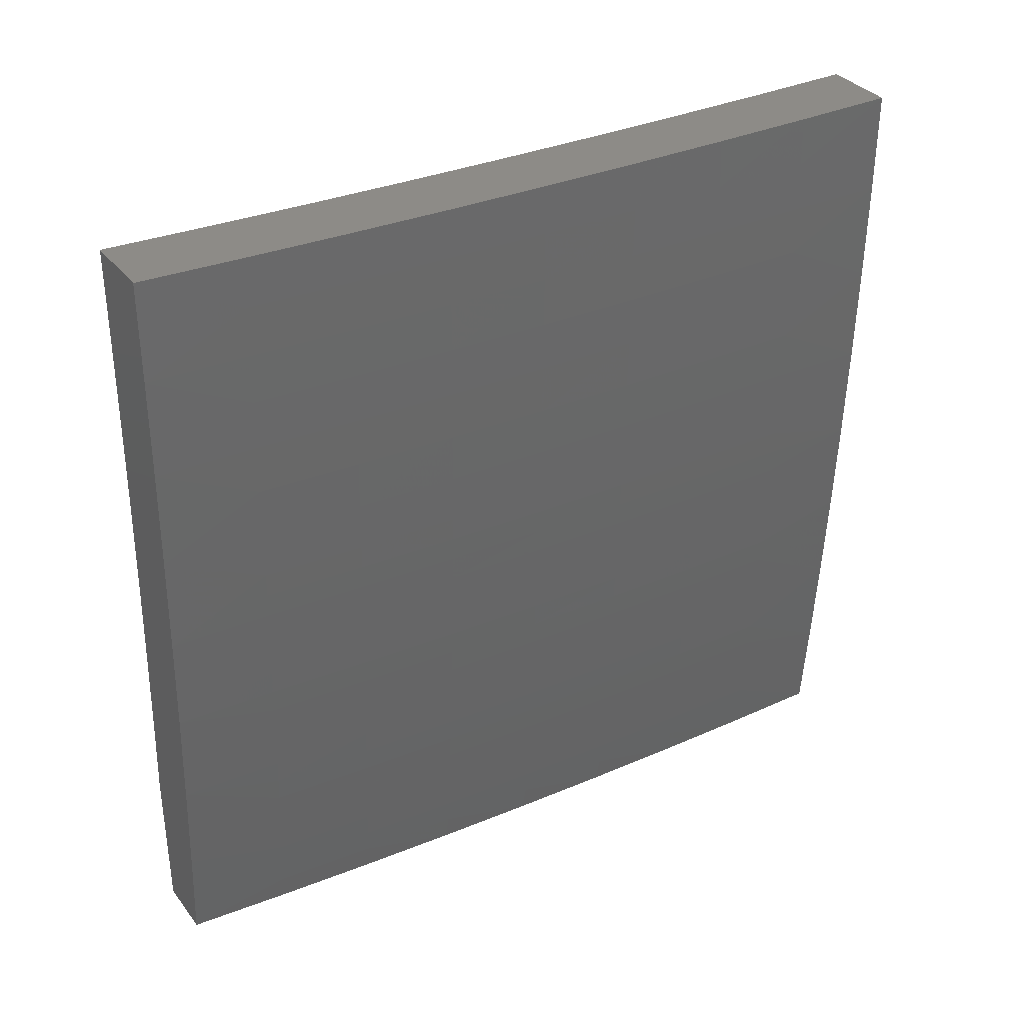
<metadata>
{"format":"stl","ext":"stl","renderer":"f3d","projection":"perspective","resolution":1024,"background":"white","views":[{"elev":34.5,"azim":-122.1,"up":"+Z"}]}
</metadata>
<code>
# stl→obj: 408 verts, 812 faces
v -11.16 -1.336e-15 -0.1252
v -11.16 -1.337e-15 0
v -11.16 0.1237 -0.06158
v -11.16 0.1252 -5.129e-52
v -11.16 0.2479 -0.06158
v -11.16 0.2504 -7.537e-52
v -11.16 0.3727 -0.06158
v -11.16 0.3755 -7.851e-52
v -11.15 0.4979 -0.06158
v -11.15 0.5006 -6.699e-52
v -11.15 0.6237 -0.06158
v -11.15 0.6255 -4.71e-52
v -11.14 0.7504 -0.06158
v -11.14 0.7505 -2.512e-52
v -11.13 0.8753 -7.327e-53
v -11.13 0.8767 -0.06158
v -11.12 1 0
v -11.12 1 -0.1252
v -11.12 1 -0.2503
v -11.13 0.8766 -0.1851
v -11.13 0.8766 -0.1233
v -11.11 1 -0.3754
v -11.12 0.8764 -0.3092
v -11.13 0.8765 -0.2471
v -11.14 0.7503 -0.1851
v -11.14 0.7504 -0.1233
v -11.15 0.6237 -0.1233
v -11.11 1 -0.5004
v -11.12 0.876 -0.4338
v -11.12 0.8762 -0.3714
v -11.13 0.75 -0.3092
v -11.14 0.7502 -0.2471
v -11.14 0.6236 -0.2471
v -11.15 0.6236 -0.1851
v -11.15 0.4979 -0.1851
v -11.15 0.4979 -0.1233
v -11.16 0.3726 -0.1233
v -11.1 1 -0.6254
v -11.12 0.8756 -0.5588
v -11.12 0.8757 -0.5275
v -11.12 0.8759 -0.4962
v -11.13 0.7495 -0.4962
v -11.13 0.7496 -0.465
v -11.14 0.6232 -0.465
v -11.14 0.6233 -0.4338
v -11.15 0.4976 -0.4338
v -11.15 0.4977 -0.3714
v -11.15 0.3725 -0.3714
v -11.15 0.3725 -0.3092
v -11.16 0.2478 -0.3092
v -11.16 0.2478 -0.2471
v -11.16 0.1236 -0.2471
v -11.16 0.1237 -0.1851
v -11.16 -1.336e-15 -0.2503
v -11.09 1 -0.7504
v -11.11 0.8751 -0.6843
v -11.11 0.8753 -0.6529
v -11.11 0.8754 -0.6215
v -11.12 0.7491 -0.6215
v -11.12 0.7492 -0.5902
v -11.13 0.6229 -0.5902
v -11.13 0.623 -0.5588
v -11.14 0.4974 -0.5588
v -11.14 0.4974 -0.5275
v -11.15 0.3723 -0.5275
v -11.15 0.3723 -0.4962
v -11.15 0.2477 -0.4962
v -11.15 0.2477 -0.465
v -11.16 0.1236 -0.465
v -11.16 0.1236 -0.4338
v -11.15 -1.334e-15 -0.5004
v -11.16 -1.335e-15 -0.3754
v -11.09 1 -0.8752
v -11.1 0.8745 -0.8103
v -11.1 0.8747 -0.7788
v -11.11 0.8748 -0.7473
v -11.12 0.7485 -0.7473
v -11.12 0.7487 -0.7158
v -11.13 0.6225 -0.7158
v -11.13 0.6226 -0.6843
v -11.13 0.4971 -0.6843
v -11.14 0.4971 -0.6529
v -11.14 0.3721 -0.6529
v -11.14 0.3721 -0.6215
v -11.15 0.2475 -0.6215
v -11.15 0.2476 -0.5902
v -11.15 0.1235 -0.5902
v -11.15 0.1235 -0.5588
v -11.15 -1.333e-15 -0.6254
v -11.08 1 -1
v -11.09 0.8738 -0.9367
v -11.09 0.874 -0.905
v -11.1 0.8741 -0.8734
v -11.11 0.7479 -0.8734
v -11.11 0.748 -0.8418
v -11.12 0.6221 -0.8418
v -11.12 0.6222 -0.8103
v -11.13 0.4967 -0.8103
v -11.13 0.4968 -0.7788
v -11.13 0.3718 -0.7788
v -11.13 0.3719 -0.7473
v -11.14 0.2474 -0.7473
v -11.14 0.2474 -0.7158
v -11.14 0.1234 -0.7158
v -11.14 0.1235 -0.6843
v -11.14 -1.332e-15 -0.7504
v -11.09 0.8736 -0.9683
v -11.09 0.8753 -1
v -11.1 0.7505 -1
v -11.1 0.7473 -0.9683
v -11.1 0.6256 -1
v -11.11 0.6215 -0.9683
v -11.11 0.5006 -1
v -11.11 0.4962 -0.9683
v -11.12 0.3755 -1
v -11.12 0.3713 -0.9683
v -11.12 0.2504 -1
v -11.12 0.247 -0.9683
v -11.12 0.1252 -1
v -11.12 0.1232 -0.9683
v -11.12 -1.332e-15 -1
v -11.13 0.1233 -0.9367
v -11.13 -1.332e-15 -0.8752
v -11.13 0.1233 -0.905
v -11.13 0.1233 -0.8734
v -11.13 0.2471 -0.905
v -11.13 0.2472 -0.8734
v -11.12 0.3715 -0.905
v -11.13 0.3716 -0.8734
v -11.12 0.4964 -0.905
v -11.12 0.4965 -0.8734
v -11.11 0.6218 -0.905
v -11.11 0.6219 -0.8734
v -11.1 0.7477 -0.905
v -11.14 0.1234 -0.8103
v -11.13 0.1233 -0.8418
v -11.16 0.1236 -0.3092
v -11.16 0.1236 -0.3714
v -11.15 0.2477 -0.4338
v -11.15 0.3724 -0.465
v -11.14 0.4975 -0.4962
v -11.14 0.6231 -0.5275
v -11.13 0.7493 -0.5588
v -11.11 0.8755 -0.5902
v -11.16 0.1237 -0.1233
v -11.16 0.2479 -0.1233
v -11.16 0.2479 -0.1851
v -11.16 0.3726 -0.1851
v -11.16 0.2478 -0.3714
v -11.15 0.1236 -0.4962
v -11.15 0.1235 -0.5275
v -11.15 0.2476 -0.5588
v -11.14 0.3722 -0.5902
v -11.14 0.4972 -0.6215
v -11.13 0.6227 -0.6529
v -11.12 0.7488 -0.6843
v -11.11 0.875 -0.7158
v -11.15 0.2476 -0.5275
v -11.15 0.1235 -0.6215
v -11.15 0.1235 -0.6529
v -11.14 0.2475 -0.6843
v -11.14 0.3719 -0.7158
v -11.13 0.4969 -0.7473
v -11.12 0.6223 -0.7788
v -11.11 0.7482 -0.8103
v -11.1 0.8743 -0.8418
v -11.14 0.2475 -0.6529
v -11.14 0.1234 -0.7473
v -11.14 0.1234 -0.7788
v -11.13 0.2473 -0.8103
v -11.13 0.2472 -0.8418
v -11.13 0.3717 -0.8418
v -11.14 0.2473 -0.7788
v -11.13 0.2471 -0.9367
v -11.12 0.3714 -0.9367
v -11.12 0.4963 -0.9367
v -11.11 0.6217 -0.9367
v -11.1 0.7475 -0.9367
v -11.16 0.3726 -0.2471
v -11.15 0.4978 -0.3092
v -11.14 0.6234 -0.3714
v -11.13 0.7497 -0.4338
v -11.12 0.876 -0.465
v -11.15 0.3724 -0.4338
v -11.15 0.3722 -0.5588
v -11.14 0.372 -0.6843
v -11.13 0.3717 -0.8103
v -11.15 0.4978 -0.2471
v -11.14 0.4975 -0.465
v -11.14 0.4973 -0.5902
v -11.13 0.497 -0.7158
v -11.12 0.4966 -0.8418
v -11.14 0.6235 -0.3092
v -11.13 0.7499 -0.3714
v -11.14 0.6231 -0.4962
v -11.13 0.6228 -0.6215
v -11.12 0.6224 -0.7473
v -11.13 0.7494 -0.5275
v -11.12 0.7489 -0.6529
v -11.11 0.7484 -0.7788
v -11.03 1 -0.1007
v -11.03 1 0
v -11.04 0.8753 -0.06157
v -11.04 0.8753 -1.69e-34
v -11.05 0.7505 -5.793e-34
v -11.05 0.749 -0.06157
v -11.06 0.6256 -1.086e-33
v -11.06 0.6229 -0.06157
v -11.06 0.5006 -1.545e-33
v -11.06 0.4973 -0.06157
v -11.07 0.3755 -1.81e-33
v -11.07 0.3722 -0.06157
v -11.07 0.2504 -1.738e-33
v -11.07 0.2476 -0.06157
v -11.07 0.1252 -1.183e-33
v -11.07 0.1235 -0.06157
v -11.07 -1.326e-15 0
v -11.07 -1.325e-15 -0.1252
v -11.07 -1.325e-15 -0.2503
v -11.07 0.1235 -0.1851
v -11.07 0.1235 -0.1233
v -11.07 -1.324e-15 -0.3754
v -11.07 0.1235 -0.3092
v -11.07 0.1235 -0.2471
v -11.07 0.2475 -0.1851
v -11.07 0.2475 -0.1233
v -11.07 0.3721 -0.1233
v -11.06 -1.323e-15 -0.5005
v -11.07 0.1234 -0.4338
v -11.07 0.1234 -0.3714
v -11.07 0.2475 -0.3092
v -11.07 0.2475 -0.2471
v -11.07 0.3721 -0.2471
v -11.07 0.3721 -0.1851
v -11.06 0.4972 -0.1851
v -11.06 0.4973 -0.1233
v -11.06 0.6229 -0.1233
v -11.06 -1.322e-15 -0.6255
v -11.06 0.1234 -0.5588
v -11.06 0.1234 -0.5275
v -11.06 0.1234 -0.4962
v -11.06 0.2473 -0.4962
v -11.06 0.2474 -0.465
v -11.06 0.3719 -0.465
v -11.06 0.3719 -0.4338
v -11.06 0.4969 -0.4338
v -11.06 0.497 -0.3714
v -11.05 0.6226 -0.3714
v -11.05 0.6227 -0.3092
v -11.04 0.7487 -0.3092
v -11.05 0.7488 -0.2471
v -11.04 0.8751 -0.2471
v -11.04 0.8752 -0.1851
v -11.03 1 -0.2014
v -11.04 0.8753 -0.1233
v -11.05 -1.321e-15 -0.7504
v -11.05 0.1233 -0.6843
v -11.06 0.1233 -0.6529
v -11.06 0.1233 -0.6215
v -11.06 0.2472 -0.6215
v -11.06 0.2472 -0.5901
v -11.05 0.3717 -0.5901
v -11.06 0.3717 -0.5588
v -11.05 0.4967 -0.5588
v -11.05 0.4968 -0.5275
v -11.04 0.6223 -0.5275
v -11.05 0.6223 -0.4962
v -11.04 0.7483 -0.4962
v -11.04 0.7484 -0.465
v -11.03 0.8747 -0.465
v -11.03 0.8748 -0.4338
v -11.02 1 -0.4027
v -11.03 0.8749 -0.3714
v -11.02 1 -0.3021
v -11.03 0.875 -0.3092
v -11.04 -1.321e-15 -0.8752
v -11.05 0.1232 -0.8103
v -11.05 0.1232 -0.7787
v -11.05 0.1232 -0.7472
v -11.05 0.247 -0.7472
v -11.05 0.2471 -0.7158
v -11.05 0.3714 -0.7158
v -11.05 0.3715 -0.6843
v -11.04 0.4964 -0.6843
v -11.05 0.4965 -0.6529
v -11.04 0.6219 -0.6529
v -11.04 0.622 -0.6215
v -11.03 0.7479 -0.6215
v -11.03 0.748 -0.5901
v -11.02 0.8743 -0.5901
v -11.03 0.8744 -0.5588
v -11.01 1 -0.6039
v -11.02 1 -0.5034
v -11.03 -1.321e-15 -1
v -11.04 0.1231 -0.9367
v -11.04 0.1231 -0.905
v -11.04 0.1231 -0.8734
v -11.04 0.2468 -0.8734
v -11.04 0.2469 -0.8418
v -11.04 0.3711 -0.8418
v -11.04 0.3712 -0.8103
v -11.04 0.496 -0.8103
v -11.04 0.4961 -0.7787
v -11.03 0.6215 -0.7787
v -11.03 0.6216 -0.7472
v -11.02 0.7474 -0.7472
v -11.03 0.7475 -0.7158
v -11.02 0.8737 -0.7158
v -11.02 0.8739 -0.6843
v -11.01 1 -0.7045
v -11.02 0.874 -0.6529
v -11.02 0.8741 -0.6215
v -11.03 0.1231 -0.9683
v -11.03 0.1035 -1
v -11.03 0.207 -1
v -11.03 0.2467 -0.9683
v -11.03 0.3104 -1
v -11.03 0.3708 -0.9683
v -11.02 0.4139 -1
v -11.02 0.4955 -0.9683
v -11.02 0.5172 -1
v -11.02 0.6207 -0.9683
v -11.01 0.6206 -1
v -11.01 0.7238 -1
v -11.01 0.7463 -0.9683
v -11 0.827 -1
v -11 0.8739 -0.9546
v -11 0.8507 -0.9776
v -11 0.8964 -0.9311
v -11 0.8726 -0.9367
v -11.01 0.7465 -0.9367
v -11 0.8728 -0.905
v -11 0.9183 -0.9069
v -11 0.9397 -0.8822
v -11.01 0.8729 -0.8734
v -11 0.9604 -0.857
v -11.01 0.8731 -0.8418
v -11 0.9805 -0.8313
v -11.01 0.8733 -0.8103
v -11 1 -0.805
v -11.01 0.8734 -0.7787
v -11.02 0.8736 -0.7472
v -11.02 0.7472 -0.7787
v -11.03 0.8746 -0.4962
v -11.03 0.8745 -0.5275
v -11.04 0.7482 -0.5275
v -11.04 0.7481 -0.5588
v -11.04 0.6222 -0.5588
v -11.04 0.6221 -0.5901
v -11.05 0.4966 -0.5901
v -11.05 0.4965 -0.6215
v -11.05 0.3716 -0.6215
v -11.05 0.3716 -0.6529
v -11.05 0.2472 -0.6529
v -11.05 0.2471 -0.6843
v -11.05 0.1233 -0.7158
v -11.05 0.7489 -0.1233
v -11.05 0.7489 -0.1851
v -11.06 0.6228 -0.1851
v -11.04 0.7486 -0.3714
v -11.04 0.7484 -0.4338
v -11.05 0.6225 -0.4338
v -11.03 0.7478 -0.6529
v -11.03 0.7476 -0.6843
v -11.04 0.6218 -0.6843
v -11.02 0.7471 -0.8103
v -11.03 0.6214 -0.8103
v -11.02 0.7469 -0.8418
v -11.03 0.6213 -0.8418
v -11.03 0.4959 -0.8418
v -11.02 0.7468 -0.8734
v -11.02 0.6211 -0.8734
v -11.03 0.4958 -0.8734
v -11.04 0.3711 -0.8734
v -11.01 0.7466 -0.905
v -11.02 0.621 -0.905
v -11.03 0.4957 -0.905
v -11.03 0.371 -0.905
v -11.04 0.2468 -0.905
v -11.05 0.6228 -0.2471
v -11.06 0.4971 -0.3092
v -11.06 0.372 -0.3714
v -11.06 0.2474 -0.4338
v -11.07 0.1234 -0.465
v -11.05 0.6224 -0.465
v -11.05 0.4968 -0.4962
v -11.06 0.3718 -0.5275
v -11.06 0.2473 -0.5588
v -11.06 0.1233 -0.5901
v -11.03 0.6217 -0.7158
v -11.04 0.4962 -0.7472
v -11.04 0.3713 -0.7787
v -11.04 0.2469 -0.8103
v -11.04 0.1232 -0.8418
v -11.02 0.6209 -0.9367
v -11.06 0.4972 -0.2471
v -11.05 0.4969 -0.465
v -11.04 0.4963 -0.7158
v -11.03 0.4956 -0.9367
v -11.03 0.3709 -0.9367
v -11.03 0.2467 -0.9367
v -11.06 0.372 -0.3092
v -11.07 0.2474 -0.3714
v -11.06 0.3718 -0.4962
v -11.06 0.2473 -0.5275
v -11.04 0.3714 -0.7472
v -11.05 0.247 -0.7787
v -11 1 -1
f 1 2 3
f 3 2 4
f 3 4 5
f 5 4 6
f 5 6 7
f 7 6 8
f 7 8 9
f 9 8 10
f 9 10 11
f 11 10 12
f 11 12 13
f 13 12 14
f 13 14 15
f 13 15 16
f 16 15 17
f 16 17 18
f 19 20 18
f 18 20 21
f 18 21 16
f 16 21 13
f 22 23 19
f 19 23 24
f 19 24 20
f 20 24 25
f 20 25 26
f 26 25 27
f 26 27 11
f 11 27 9
f 28 29 22
f 22 29 30
f 22 30 23
f 23 30 31
f 23 31 32
f 32 31 33
f 32 33 34
f 34 33 35
f 34 35 36
f 36 35 37
f 36 37 7
f 7 37 5
f 38 39 28
f 28 39 40
f 28 40 41
f 41 40 42
f 41 42 43
f 43 42 44
f 43 44 45
f 45 44 46
f 45 46 47
f 47 46 48
f 47 48 49
f 49 48 50
f 49 50 51
f 51 50 52
f 51 52 53
f 53 52 54
f 53 54 1
f 55 56 38
f 38 56 57
f 38 57 58
f 58 57 59
f 58 59 60
f 60 59 61
f 60 61 62
f 62 61 63
f 62 63 64
f 64 63 65
f 64 65 66
f 66 65 67
f 66 67 68
f 68 67 69
f 68 69 70
f 70 69 71
f 70 71 72
f 73 74 55
f 55 74 75
f 55 75 76
f 76 75 77
f 76 77 78
f 78 77 79
f 78 79 80
f 80 79 81
f 80 81 82
f 82 81 83
f 82 83 84
f 84 83 85
f 84 85 86
f 86 85 87
f 86 87 88
f 88 87 89
f 88 89 71
f 90 91 73
f 73 91 92
f 73 92 93
f 93 92 94
f 93 94 95
f 95 94 96
f 95 96 97
f 97 96 98
f 97 98 99
f 99 98 100
f 99 100 101
f 101 100 102
f 101 102 103
f 103 102 104
f 103 104 105
f 105 104 106
f 105 106 89
f 91 90 107
f 107 90 108
f 107 108 109
f 107 109 110
f 110 109 111
f 110 111 112
f 112 111 113
f 112 113 114
f 114 113 115
f 114 115 116
f 116 115 117
f 116 117 118
f 118 117 119
f 118 119 120
f 120 119 121
f 120 121 122
f 122 121 123
f 122 123 124
f 124 123 125
f 124 125 126
f 126 125 127
f 126 127 128
f 128 127 129
f 128 129 130
f 130 129 131
f 130 131 132
f 132 131 133
f 132 133 134
f 134 133 94
f 134 94 92
f 106 135 123
f 123 135 136
f 123 136 125
f 125 136 127
f 54 137 72
f 72 137 138
f 72 138 70
f 70 138 139
f 70 139 68
f 68 139 140
f 68 140 66
f 66 140 141
f 66 141 64
f 64 141 142
f 64 142 62
f 62 142 143
f 62 143 60
f 60 143 144
f 60 144 58
f 58 144 38
f 53 1 145
f 145 1 3
f 145 3 146
f 146 3 5
f 146 5 37
f 137 54 52
f 53 145 147
f 147 145 146
f 147 146 148
f 148 146 37
f 148 37 35
f 52 50 137
f 137 50 149
f 137 149 138
f 138 149 139
f 69 150 71
f 71 150 151
f 71 151 88
f 88 151 152
f 88 152 86
f 86 152 153
f 86 153 84
f 84 153 154
f 84 154 82
f 82 154 155
f 82 155 80
f 80 155 156
f 80 156 78
f 78 156 157
f 78 157 76
f 76 157 55
f 69 67 150
f 150 67 158
f 150 158 151
f 151 158 152
f 87 159 89
f 89 159 160
f 89 160 105
f 105 160 161
f 105 161 103
f 103 161 162
f 103 162 101
f 101 162 163
f 101 163 99
f 99 163 164
f 99 164 97
f 97 164 165
f 97 165 95
f 95 165 166
f 95 166 93
f 93 166 73
f 87 85 159
f 159 85 167
f 159 167 160
f 160 167 161
f 104 168 106
f 106 168 169
f 106 169 135
f 135 169 170
f 135 170 171
f 171 170 172
f 171 172 129
f 129 172 131
f 104 102 168
f 168 102 173
f 168 173 169
f 169 173 170
f 127 136 171
f 171 136 135
f 118 120 122
f 122 124 174
f 174 124 126
f 174 126 175
f 175 126 128
f 175 128 176
f 176 128 130
f 176 130 177
f 177 130 132
f 177 132 178
f 178 132 134
f 178 134 91
f 91 134 92
f 53 147 51
f 51 147 179
f 51 179 49
f 49 179 180
f 49 180 47
f 47 180 181
f 47 181 45
f 45 181 182
f 45 182 43
f 43 182 183
f 43 183 41
f 41 183 28
f 179 147 148
f 50 48 149
f 149 48 184
f 149 184 139
f 139 184 140
f 67 65 158
f 158 65 185
f 158 185 152
f 152 185 153
f 85 83 167
f 167 83 186
f 167 186 161
f 161 186 162
f 102 100 173
f 173 100 187
f 173 187 170
f 170 187 172
f 129 127 171
f 116 118 174
f 174 118 122
f 116 174 175
f 179 148 188
f 188 148 35
f 188 35 33
f 48 46 184
f 184 46 189
f 184 189 140
f 140 189 141
f 65 63 185
f 185 63 190
f 185 190 153
f 153 190 154
f 83 81 186
f 186 81 191
f 186 191 162
f 162 191 163
f 100 98 187
f 187 98 192
f 187 192 172
f 172 192 131
f 114 116 175
f 114 175 176
f 7 9 36
f 36 9 27
f 36 27 34
f 34 27 25
f 34 25 32
f 32 25 24
f 32 24 23
f 179 188 180
f 180 188 193
f 180 193 181
f 181 193 194
f 181 194 182
f 182 194 29
f 182 29 183
f 183 29 28
f 193 188 33
f 46 44 189
f 189 44 195
f 189 195 141
f 141 195 142
f 63 61 190
f 190 61 196
f 190 196 154
f 154 196 155
f 81 79 191
f 191 79 197
f 191 197 163
f 163 197 164
f 133 131 192
f 133 192 96
f 96 192 98
f 112 114 176
f 112 176 177
f 194 193 31
f 31 193 33
f 44 42 195
f 195 42 198
f 195 198 142
f 142 198 143
f 61 59 196
f 196 59 199
f 196 199 155
f 155 199 156
f 79 77 197
f 197 77 200
f 197 200 164
f 164 200 165
f 94 133 96
f 110 112 177
f 110 177 178
f 11 13 26
f 26 13 21
f 26 21 20
f 29 194 30
f 30 194 31
f 42 40 198
f 198 40 39
f 198 39 143
f 143 39 144
f 59 57 199
f 199 57 56
f 199 56 156
f 156 56 157
f 77 75 200
f 200 75 74
f 200 74 165
f 165 74 166
f 107 110 178
f 107 178 91
f 38 144 39
f 55 157 56
f 73 166 74
f 201 202 203
f 203 202 204
f 203 204 205
f 203 205 206
f 206 205 207
f 206 207 208
f 208 207 209
f 208 209 210
f 210 209 211
f 210 211 212
f 212 211 213
f 212 213 214
f 214 213 215
f 214 215 216
f 216 215 217
f 216 217 218
f 219 220 218
f 218 220 221
f 218 221 216
f 216 221 214
f 222 223 219
f 219 223 224
f 219 224 220
f 220 224 225
f 220 225 226
f 226 225 227
f 226 227 212
f 212 227 210
f 228 229 222
f 222 229 230
f 222 230 223
f 223 230 231
f 223 231 232
f 232 231 233
f 232 233 234
f 234 233 235
f 234 235 236
f 236 235 237
f 236 237 208
f 208 237 206
f 238 239 228
f 228 239 240
f 228 240 241
f 241 240 242
f 241 242 243
f 243 242 244
f 243 244 245
f 245 244 246
f 245 246 247
f 247 246 248
f 247 248 249
f 249 248 250
f 249 250 251
f 251 250 252
f 251 252 253
f 253 252 254
f 253 254 255
f 255 254 201
f 255 201 203
f 256 257 238
f 238 257 258
f 238 258 259
f 259 258 260
f 259 260 261
f 261 260 262
f 261 262 263
f 263 262 264
f 263 264 265
f 265 264 266
f 265 266 267
f 267 266 268
f 267 268 269
f 269 268 270
f 269 270 271
f 271 270 272
f 271 272 273
f 273 272 274
f 273 274 275
f 275 274 252
f 275 252 250
f 276 277 256
f 256 277 278
f 256 278 279
f 279 278 280
f 279 280 281
f 281 280 282
f 281 282 283
f 283 282 284
f 283 284 285
f 285 284 286
f 285 286 287
f 287 286 288
f 287 288 289
f 289 288 290
f 289 290 291
f 291 290 292
f 291 292 293
f 294 295 276
f 276 295 296
f 276 296 297
f 297 296 298
f 297 298 299
f 299 298 300
f 299 300 301
f 301 300 302
f 301 302 303
f 303 302 304
f 303 304 305
f 305 304 306
f 305 306 307
f 307 306 308
f 307 308 309
f 309 308 310
f 309 310 311
f 311 310 292
f 311 292 312
f 312 292 290
f 312 290 288
f 295 294 313
f 313 294 314
f 313 314 315
f 313 315 316
f 316 315 317
f 316 317 318
f 318 317 319
f 318 319 320
f 320 319 321
f 320 321 322
f 322 321 323
f 322 323 324
f 322 324 325
f 325 324 326
f 325 326 327
f 327 326 328
f 329 330 327
f 327 330 331
f 327 331 325
f 325 331 322
f 330 329 332
f 332 329 333
f 332 333 334
f 332 334 335
f 335 334 336
f 335 336 337
f 337 336 338
f 337 338 339
f 339 338 340
f 339 340 341
f 341 340 342
f 341 342 343
f 343 342 306
f 343 306 304
f 340 310 342
f 342 310 308
f 342 308 306
f 272 270 293
f 293 270 344
f 293 344 345
f 345 344 346
f 345 346 347
f 347 346 348
f 347 348 349
f 349 348 350
f 349 350 351
f 351 350 352
f 351 352 353
f 353 352 354
f 353 354 355
f 355 354 257
f 355 257 356
f 356 257 256
f 356 256 279
f 274 254 252
f 255 203 357
f 357 203 206
f 357 206 237
f 253 255 358
f 358 255 357
f 358 357 359
f 359 357 237
f 359 237 235
f 273 275 360
f 360 275 250
f 360 250 248
f 271 273 361
f 361 273 360
f 361 360 362
f 362 360 248
f 362 248 246
f 291 293 345
f 346 344 268
f 268 344 270
f 289 291 347
f 347 291 345
f 311 312 363
f 363 312 288
f 363 288 286
f 309 311 364
f 364 311 363
f 364 363 365
f 365 363 286
f 365 286 284
f 339 341 366
f 366 341 343
f 366 343 367
f 367 343 304
f 367 304 302
f 337 339 368
f 368 339 366
f 368 366 369
f 369 366 367
f 369 367 370
f 370 367 302
f 370 302 300
f 335 337 371
f 371 337 368
f 371 368 372
f 372 368 369
f 372 369 373
f 373 369 370
f 373 370 374
f 374 370 300
f 374 300 298
f 331 330 332
f 332 335 375
f 375 335 371
f 375 371 376
f 376 371 372
f 376 372 377
f 377 372 373
f 377 373 378
f 378 373 374
f 378 374 379
f 379 374 298
f 379 298 296
f 253 358 251
f 251 358 380
f 251 380 249
f 249 380 381
f 249 381 247
f 247 381 382
f 247 382 245
f 245 382 383
f 245 383 243
f 243 383 384
f 243 384 241
f 241 384 228
f 380 358 359
f 271 361 269
f 269 361 385
f 269 385 267
f 267 385 386
f 267 386 265
f 265 386 387
f 265 387 263
f 263 387 388
f 263 388 261
f 261 388 389
f 261 389 259
f 259 389 238
f 385 361 362
f 348 346 266
f 266 346 268
f 287 289 349
f 349 289 347
f 309 364 307
f 307 364 390
f 307 390 305
f 305 390 391
f 305 391 303
f 303 391 392
f 303 392 301
f 301 392 393
f 301 393 299
f 299 393 394
f 299 394 297
f 297 394 276
f 390 364 365
f 332 375 331
f 331 375 395
f 331 395 322
f 322 395 320
f 395 375 376
f 380 359 396
f 396 359 235
f 396 235 233
f 385 362 397
f 397 362 246
f 397 246 244
f 350 348 264
f 264 348 266
f 285 287 351
f 351 287 349
f 390 365 398
f 398 365 284
f 398 284 282
f 395 376 399
f 399 376 377
f 399 377 400
f 400 377 378
f 400 378 401
f 401 378 379
f 401 379 295
f 295 379 296
f 208 210 236
f 236 210 227
f 236 227 234
f 234 227 225
f 234 225 232
f 232 225 224
f 232 224 223
f 380 396 381
f 381 396 402
f 381 402 382
f 382 402 403
f 382 403 383
f 383 403 229
f 383 229 384
f 384 229 228
f 402 396 233
f 385 397 386
f 386 397 404
f 386 404 387
f 387 404 405
f 387 405 388
f 388 405 239
f 388 239 389
f 389 239 238
f 404 397 244
f 352 350 262
f 262 350 264
f 283 285 353
f 353 285 351
f 390 398 391
f 391 398 406
f 391 406 392
f 392 406 407
f 392 407 393
f 393 407 277
f 393 277 394
f 394 277 276
f 406 398 282
f 318 320 399
f 399 320 395
f 318 399 400
f 403 402 231
f 231 402 233
f 405 404 242
f 242 404 244
f 354 352 260
f 260 352 262
f 281 283 355
f 355 283 353
f 407 406 280
f 280 406 282
f 316 318 400
f 316 400 401
f 212 214 226
f 226 214 221
f 226 221 220
f 229 403 230
f 230 403 231
f 239 405 240
f 240 405 242
f 257 354 258
f 258 354 260
f 279 281 356
f 356 281 355
f 277 407 278
f 278 407 280
f 313 316 401
f 313 401 295
f 340 338 408
f 408 338 336
f 408 336 334
f 334 333 408
f 408 333 329
f 408 329 327
f 327 328 408
f 408 328 326
f 17 202 18
f 18 202 201
f 18 201 19
f 19 201 254
f 19 254 22
f 22 254 274
f 22 274 28
f 28 274 38
f 38 274 272
f 38 272 55
f 55 272 293
f 55 293 73
f 73 293 292
f 73 292 90
f 90 292 310
f 90 310 340
f 340 408 90
f 408 326 90
f 90 326 324
f 90 324 323
f 90 323 108
f 108 323 321
f 108 321 109
f 109 321 319
f 109 319 111
f 111 319 317
f 111 317 113
f 113 317 315
f 113 315 115
f 115 315 117
f 117 315 314
f 117 314 119
f 119 314 294
f 119 294 121
f 2 217 4
f 4 217 215
f 4 215 6
f 6 215 213
f 6 213 8
f 8 213 10
f 10 213 211
f 10 211 12
f 12 211 209
f 12 209 14
f 14 209 15
f 15 209 207
f 15 207 17
f 17 207 205
f 17 205 204
f 204 202 17
f 294 276 121
f 121 276 256
f 121 256 238
f 228 106 238
f 238 106 123
f 238 123 121
f 106 228 89
f 89 228 222
f 89 222 71
f 71 222 219
f 71 219 72
f 72 219 54
f 54 219 218
f 54 218 1
f 1 218 217
f 1 217 2

</code>
